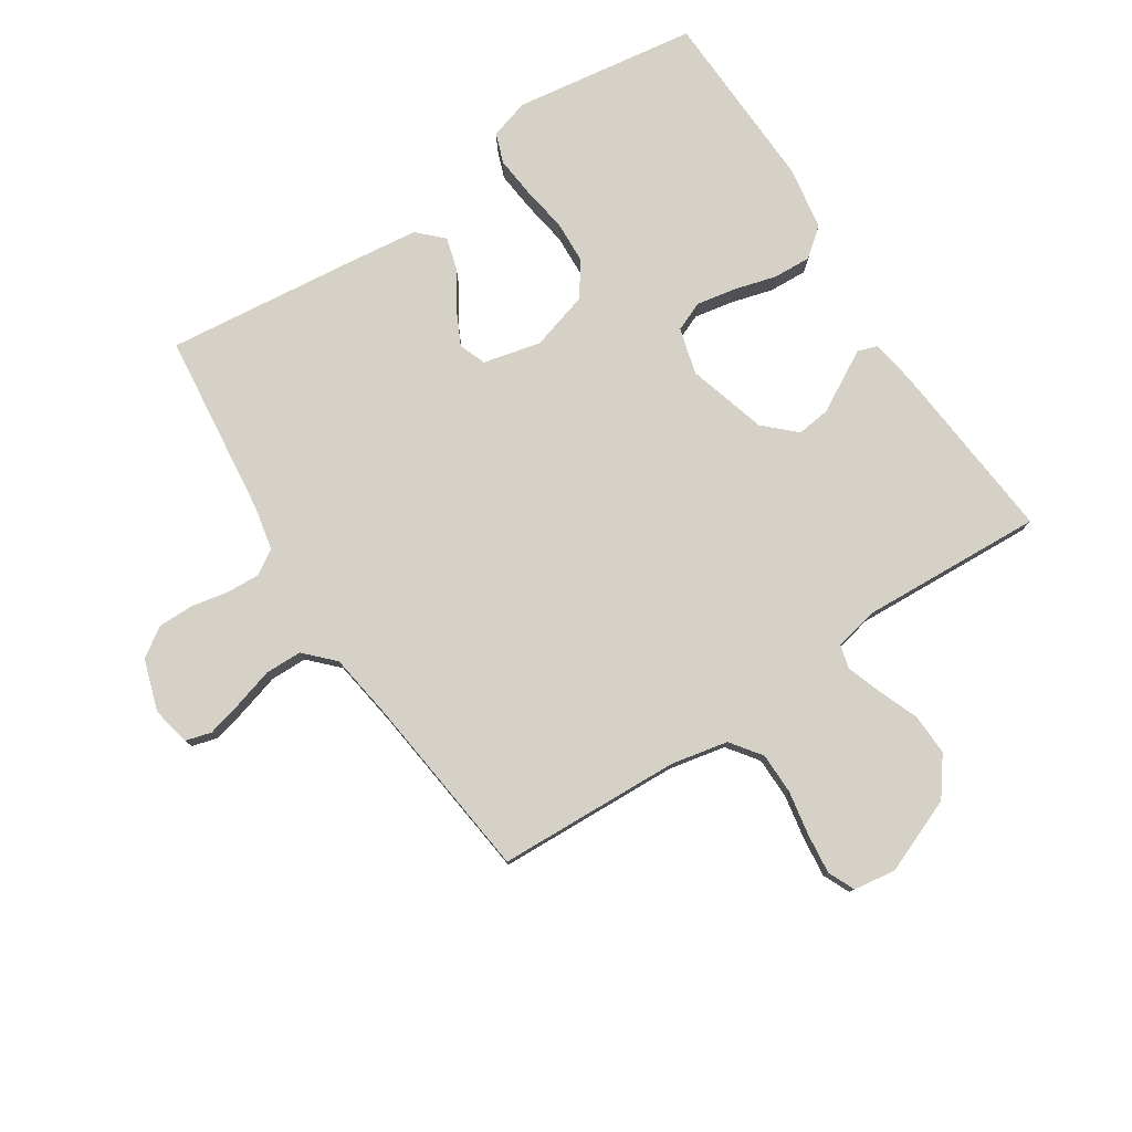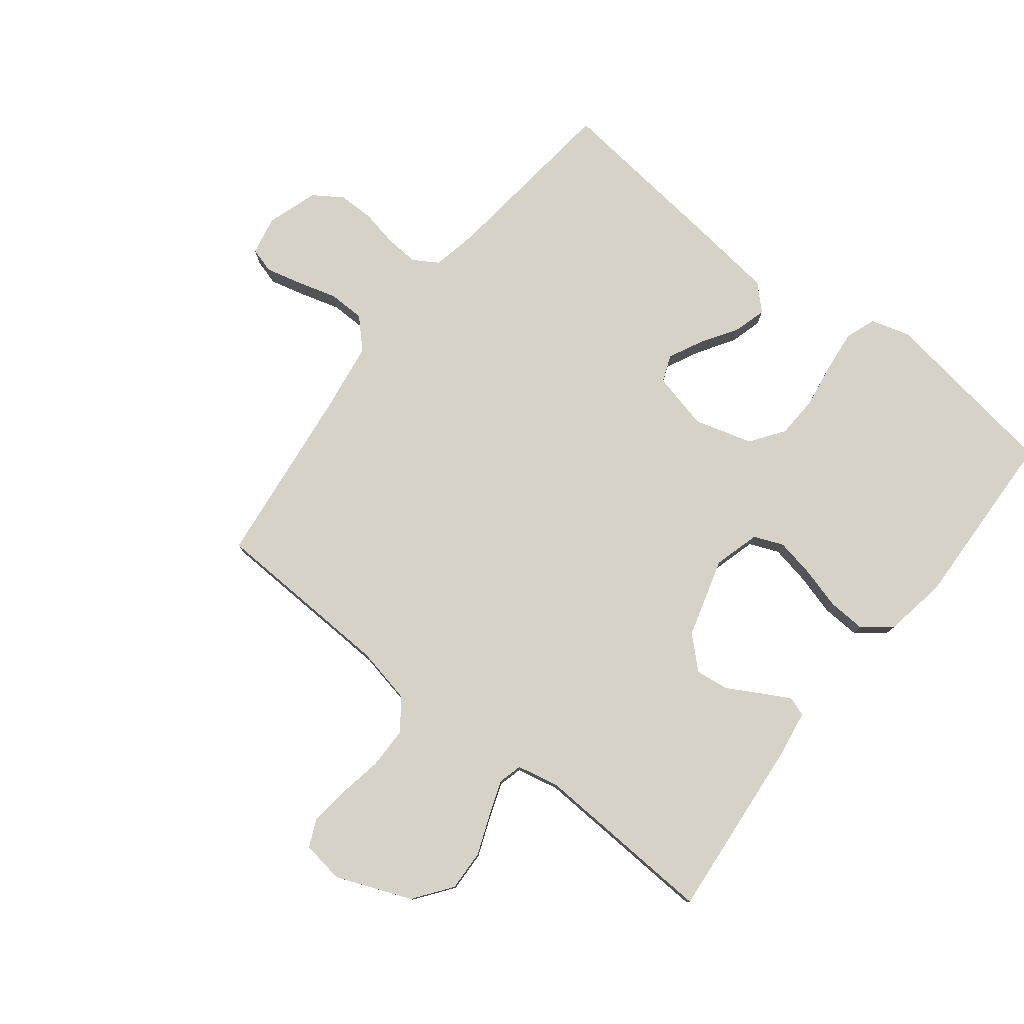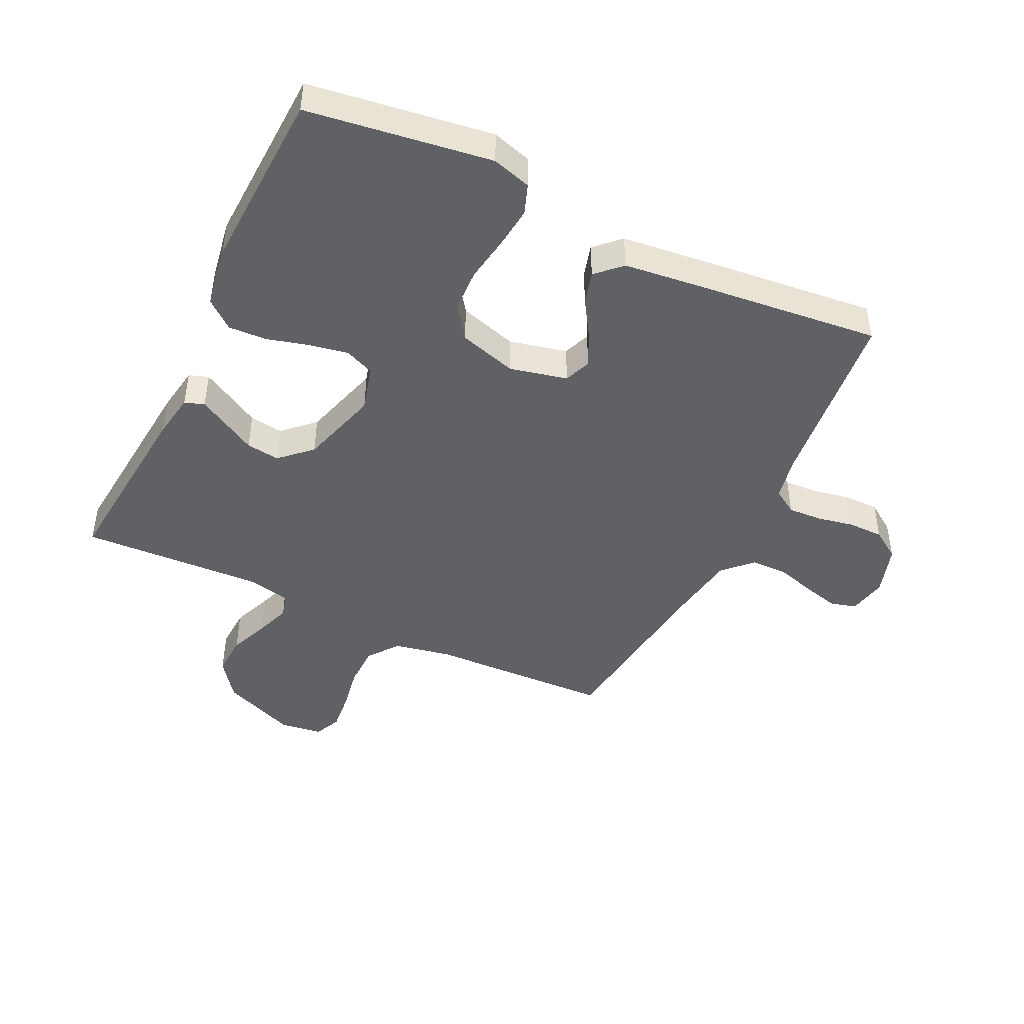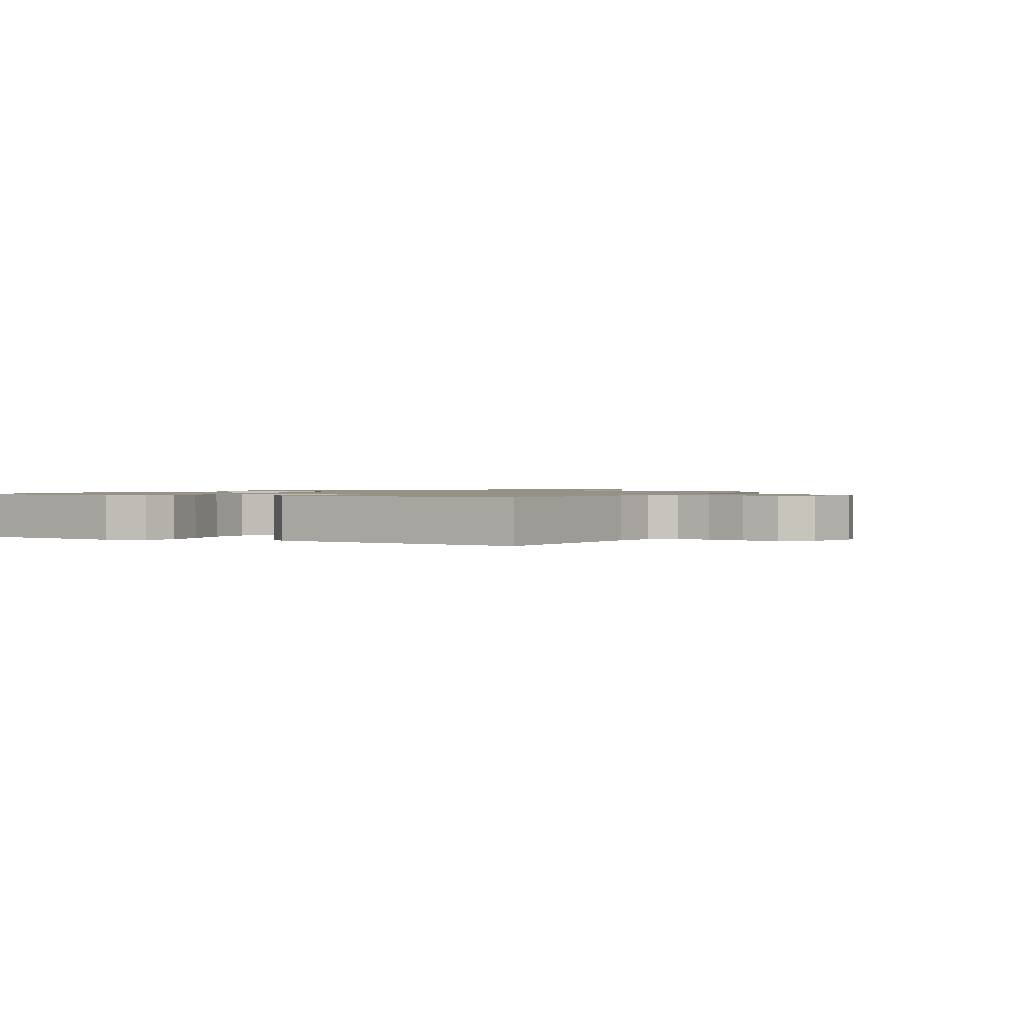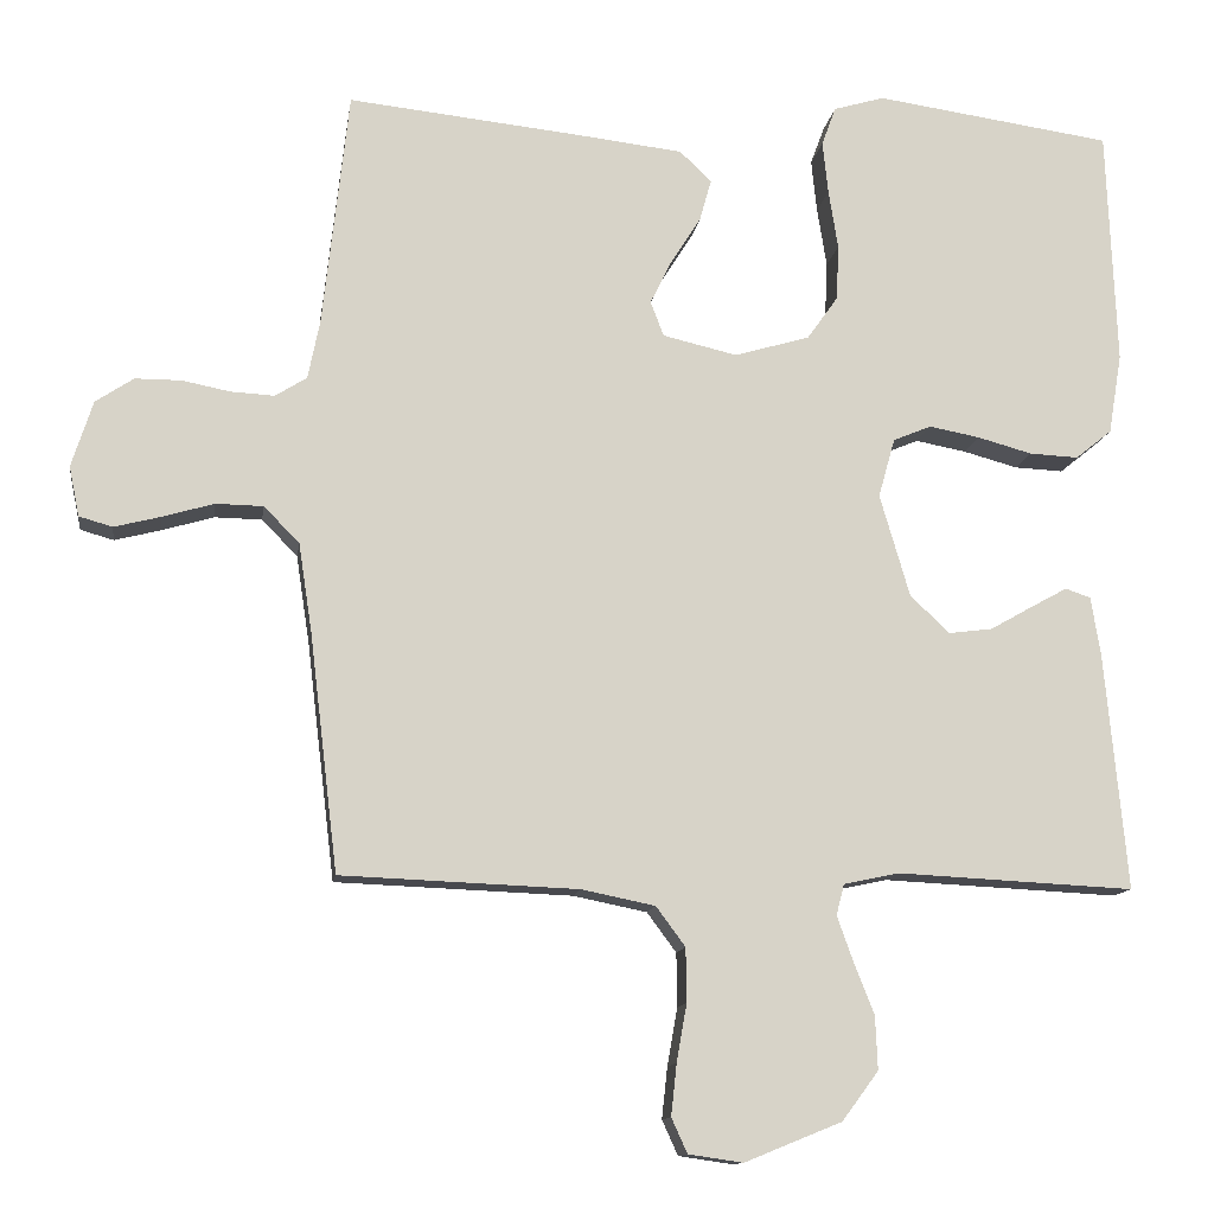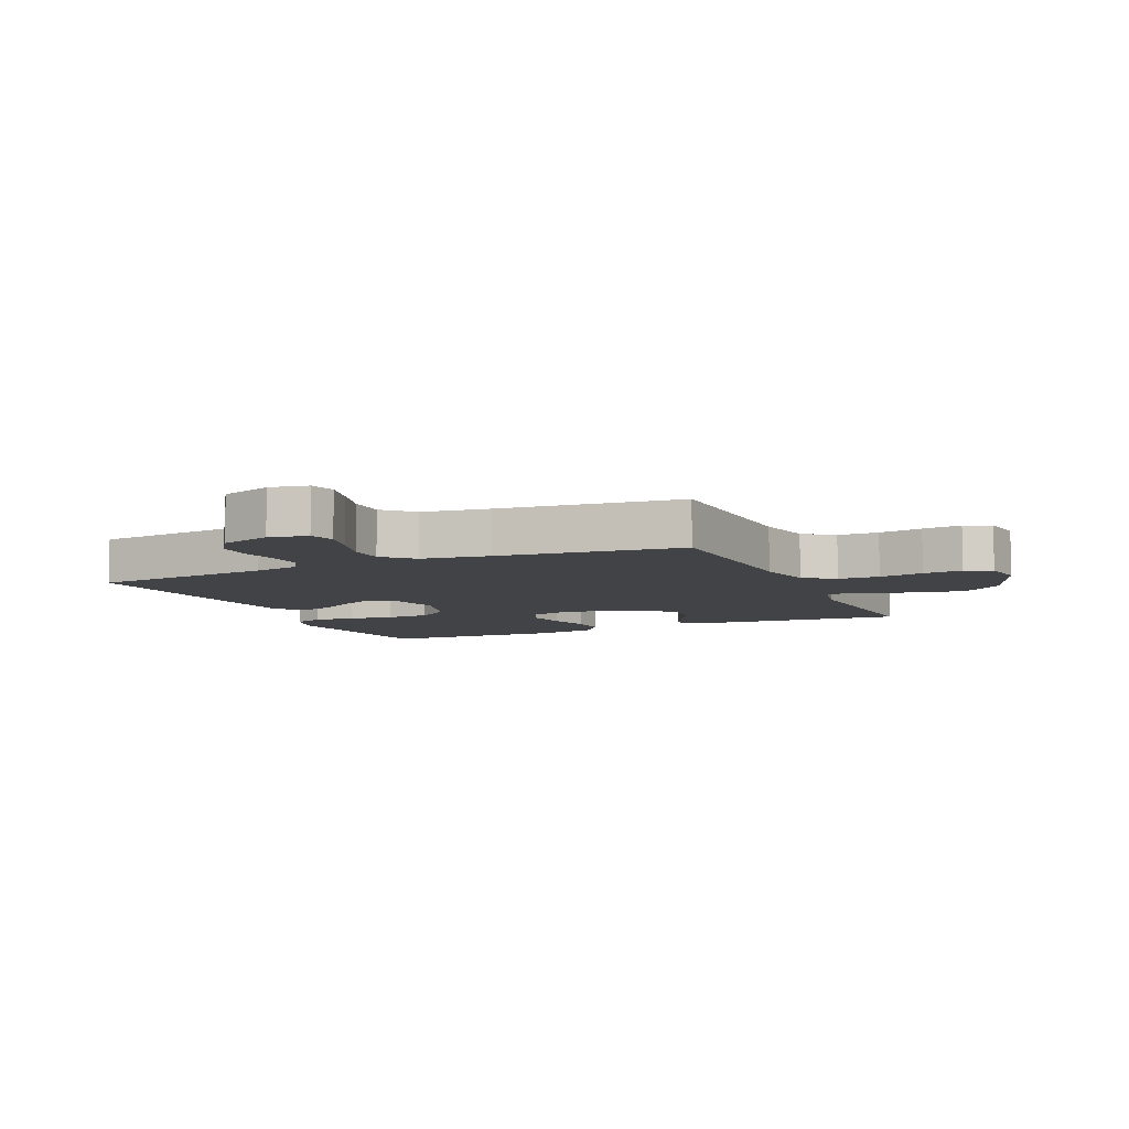
<metadata>
{"format":"obj","ext":"obj","renderer":"f3d","projection":"perspective","resolution":1024,"background":"white","views":[{"elev":78.7,"azim":147.0,"up":"+Y"},{"elev":78.6,"azim":-141.8,"up":"+Y"},{"elev":-45.4,"azim":-25.8,"up":"+Y"},{"elev":1.1,"azim":27.3,"up":"+Y"},{"elev":-12.3,"azim":171.8,"up":"+Z"},{"elev":-7.5,"azim":114.2,"up":"+Y"}]}
</metadata>
<code>
v 0.5 0.07 -0.5
v 0.2 0.07 -0.512
v 0.107 0.07 -0.531
v 0.07 0.07 -0.581
v 0.069 0.07 -0.649
v 0.082 0.07 -0.722
v 0.089 0.07 -0.787
v 0.069 0.07 -0.831
v 0 0.07 -0.841
v -0.123 0.07 -0.791
v -0.169 0.07 -0.729
v -0.166 0.07 -0.661
v -0.14 0.07 -0.595
v -0.12 0.07 -0.539
v -0.13 0.07 -0.5
v -0.2 0.07 -0.485
v -0.5 0.07 -0.5
v -0.472 0.07 -0.2
v -0.46 0.07 -0.125
v -0.428 0.07 -0.114
v -0.381 0.07 -0.14
v -0.328 0.07 -0.17
v -0.273 0.07 -0.177
v -0.223 0.07 -0.13
v -0.185 0.07 0
v -0.206 0.07 0.075
v -0.254 0.07 0.095
v -0.318 0.07 0.083
v -0.387 0.07 0.064
v -0.449 0.07 0.061
v -0.495 0.07 0.098
v -0.512 0.07 0.2
v -0.5 0.07 0.5
v -0.2 0.07 0.543
v -0.136 0.07 0.524
v -0.118 0.07 0.475
v -0.125 0.07 0.408
v -0.137 0.07 0.333
v -0.134 0.07 0.263
v -0.095 0.07 0.208
v 0 0.07 0.18
v 0.094 0.07 0.202
v 0.111 0.07 0.246
v 0.084 0.07 0.301
v 0.046 0.07 0.361
v 0.031 0.07 0.414
v 0.071 0.07 0.453
v 0.2 0.07 0.468
v 0.5 0.07 0.5
v 0.533 0.07 0.2
v 0.548 0.07 0.126
v 0.588 0.07 0.101
v 0.643 0.07 0.104
v 0.704 0.07 0.116
v 0.762 0.07 0.116
v 0.81 0.07 0.084
v 0.837 0.07 0
v 0.824 0.07 -0.063
v 0.782 0.07 -0.075
v 0.723 0.07 -0.06
v 0.658 0.07 -0.041
v 0.598 0.07 -0.042
v 0.553 0.07 -0.088
v 0.536 0.07 -0.2
v 0.5 0 -0.5
v 0.2 0 -0.512
v 0.107 0 -0.531
v 0.07 0 -0.581
v 0.069 0 -0.649
v 0.082 0 -0.722
v 0.089 0 -0.787
v 0.069 0 -0.831
v 0 0 -0.841
v -0.123 0 -0.791
v -0.169 0 -0.729
v -0.166 0 -0.661
v -0.14 0 -0.595
v -0.12 0 -0.539
v -0.13 0 -0.5
v -0.2 0 -0.485
v -0.5 0 -0.5
v -0.472 0 -0.2
v -0.46 0 -0.125
v -0.428 0 -0.114
v -0.381 0 -0.14
v -0.328 0 -0.17
v -0.273 0 -0.177
v -0.223 0 -0.13
v -0.185 0 0
v -0.206 0 0.075
v -0.254 0 0.095
v -0.318 0 0.083
v -0.387 0 0.064
v -0.449 0 0.061
v -0.495 0 0.098
v -0.512 0 0.2
v -0.5 0 0.5
v -0.2 0 0.543
v -0.136 0 0.524
v -0.118 0 0.475
v -0.125 0 0.408
v -0.137 0 0.333
v -0.134 0 0.263
v -0.095 0 0.208
v 0 0 0.18
v 0.094 0 0.202
v 0.111 0 0.246
v 0.084 0 0.301
v 0.046 0 0.361
v 0.031 0 0.414
v 0.071 0 0.453
v 0.2 0 0.468
v 0.5 0 0.5
v 0.533 0 0.2
v 0.548 0 0.126
v 0.588 0 0.101
v 0.643 0 0.104
v 0.704 0 0.116
v 0.762 0 0.116
v 0.81 0 0.084
v 0.837 0 0
v 0.824 0 -0.063
v 0.782 0 -0.075
v 0.723 0 -0.06
v 0.658 0 -0.041
v 0.598 0 -0.042
v 0.553 0 -0.088
v 0.536 0 -0.2
f 59 60 61
f 58 59 61
f 57 58 61
f 56 57 61
f 55 56 61
f 54 55 61
f 53 54 61
f 52 53 61 62
f 51 52 62 63
f 48 49 50
f 47 48 50
f 46 47 50
f 45 46 50
f 44 45 50
f 51 63 64
f 50 51 64
f 44 50 64
f 43 44 64
f 36 37 38
f 35 36 38
f 34 35 38
f 33 34 38
f 32 33 38
f 31 32 38
f 30 31 38
f 29 30 38
f 28 29 38
f 27 28 38 39
f 26 27 39 40
f 20 21 22
f 19 20 22
f 18 19 22
f 17 18 22
f 16 17 22
f 15 16 22 23
f 11 12 13
f 10 11 13
f 9 10 13
f 8 9 13
f 7 8 13
f 6 7 13
f 5 6 13
f 4 5 13 14
f 3 4 14 15
f 64 1 2
f 43 64 2
f 42 43 2
f 25 26 40 41
f 2 3 15
f 42 2 15
f 41 42 15
f 25 41 15
f 24 25 15
f 15 23 24
f 125 124 123
f 125 123 122
f 125 122 121
f 125 121 120
f 125 120 119
f 125 119 118
f 125 118 117
f 126 125 117 116
f 127 126 116 115
f 114 113 112
f 114 112 111
f 114 111 110
f 114 110 109
f 114 109 108
f 128 127 115
f 128 115 114
f 128 114 108
f 128 108 107
f 102 101 100
f 102 100 99
f 102 99 98
f 102 98 97
f 102 97 96
f 102 96 95
f 102 95 94
f 102 94 93
f 102 93 92
f 103 102 92 91
f 104 103 91 90
f 86 85 84
f 86 84 83
f 86 83 82
f 86 82 81
f 86 81 80
f 87 86 80 79
f 77 76 75
f 77 75 74
f 77 74 73
f 77 73 72
f 77 72 71
f 77 71 70
f 77 70 69
f 78 77 69 68
f 79 78 68 67
f 66 65 128
f 66 128 107
f 66 107 106
f 105 104 90 89
f 79 67 66
f 79 66 106
f 79 106 105
f 79 105 89
f 79 89 88
f 88 87 79
f 1 65 66 2
f 2 66 67 3
f 3 67 68 4
f 4 68 69 5
f 5 69 70 6
f 6 70 71 7
f 7 71 72 8
f 8 72 73 9
f 9 73 74 10
f 10 74 75 11
f 11 75 76 12
f 12 76 77 13
f 13 77 78 14
f 14 78 79 15
f 15 79 80 16
f 16 80 81 17
f 17 81 82 18
f 18 82 83 19
f 19 83 84 20
f 20 84 85 21
f 21 85 86 22
f 22 86 87 23
f 23 87 88 24
f 24 88 89 25
f 25 89 90 26
f 26 90 91 27
f 27 91 92 28
f 28 92 93 29
f 29 93 94 30
f 30 94 95 31
f 31 95 96 32
f 32 96 97 33
f 33 97 98 34
f 34 98 99 35
f 35 99 100 36
f 36 100 101 37
f 37 101 102 38
f 38 102 103 39
f 39 103 104 40
f 40 104 105 41
f 41 105 106 42
f 42 106 107 43
f 43 107 108 44
f 44 108 109 45
f 45 109 110 46
f 46 110 111 47
f 47 111 112 48
f 48 112 113 49
f 49 113 114 50
f 50 114 115 51
f 51 115 116 52
f 52 116 117 53
f 53 117 118 54
f 54 118 119 55
f 55 119 120 56
f 56 120 121 57
f 57 121 122 58
f 58 122 123 59
f 59 123 124 60
f 60 124 125 61
f 61 125 126 62
f 62 126 127 63
f 63 127 128 64
f 64 128 65 1

</code>
